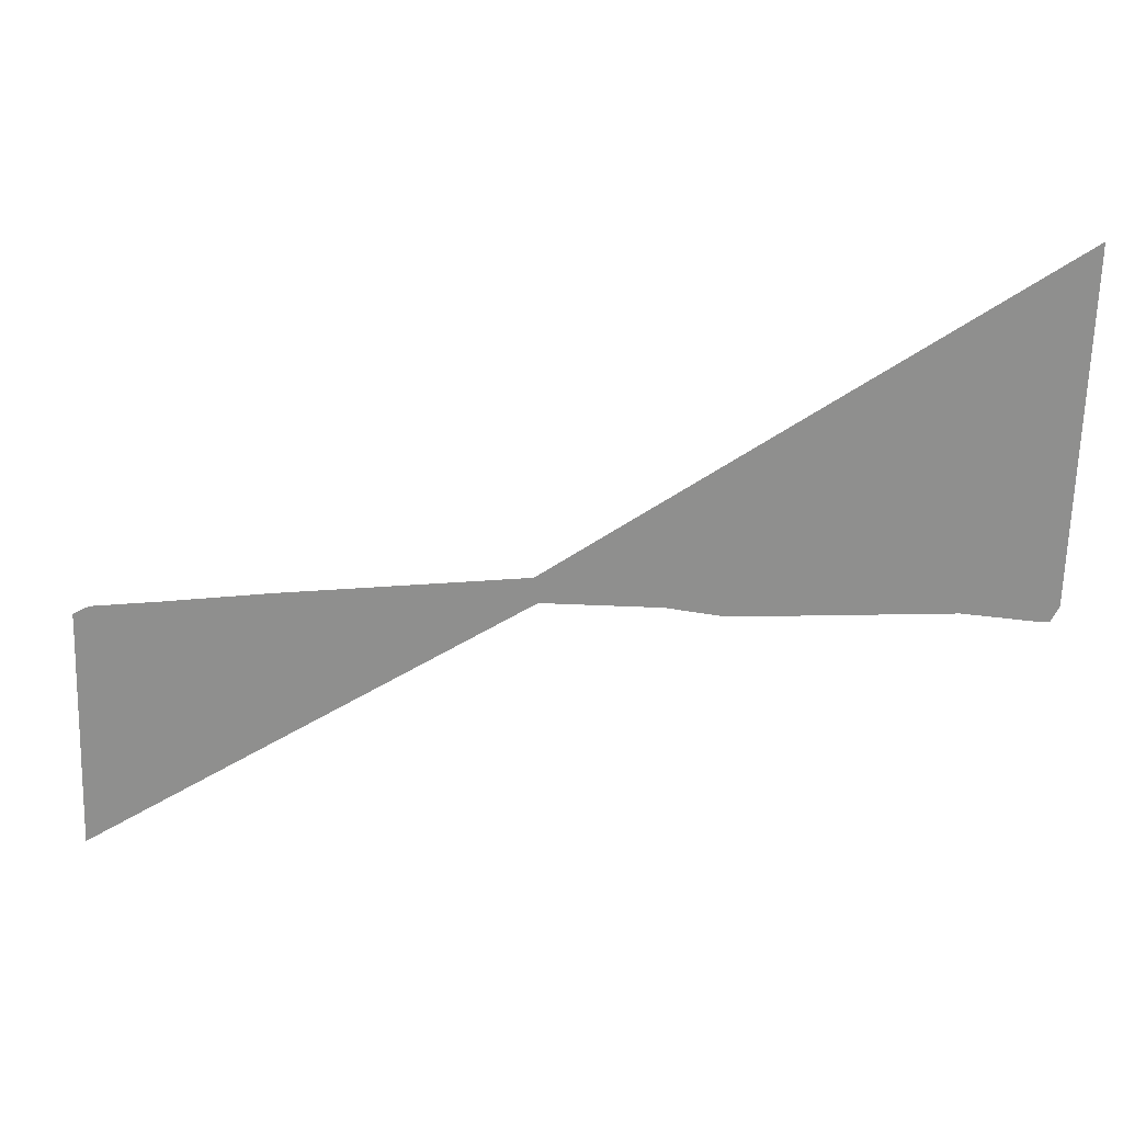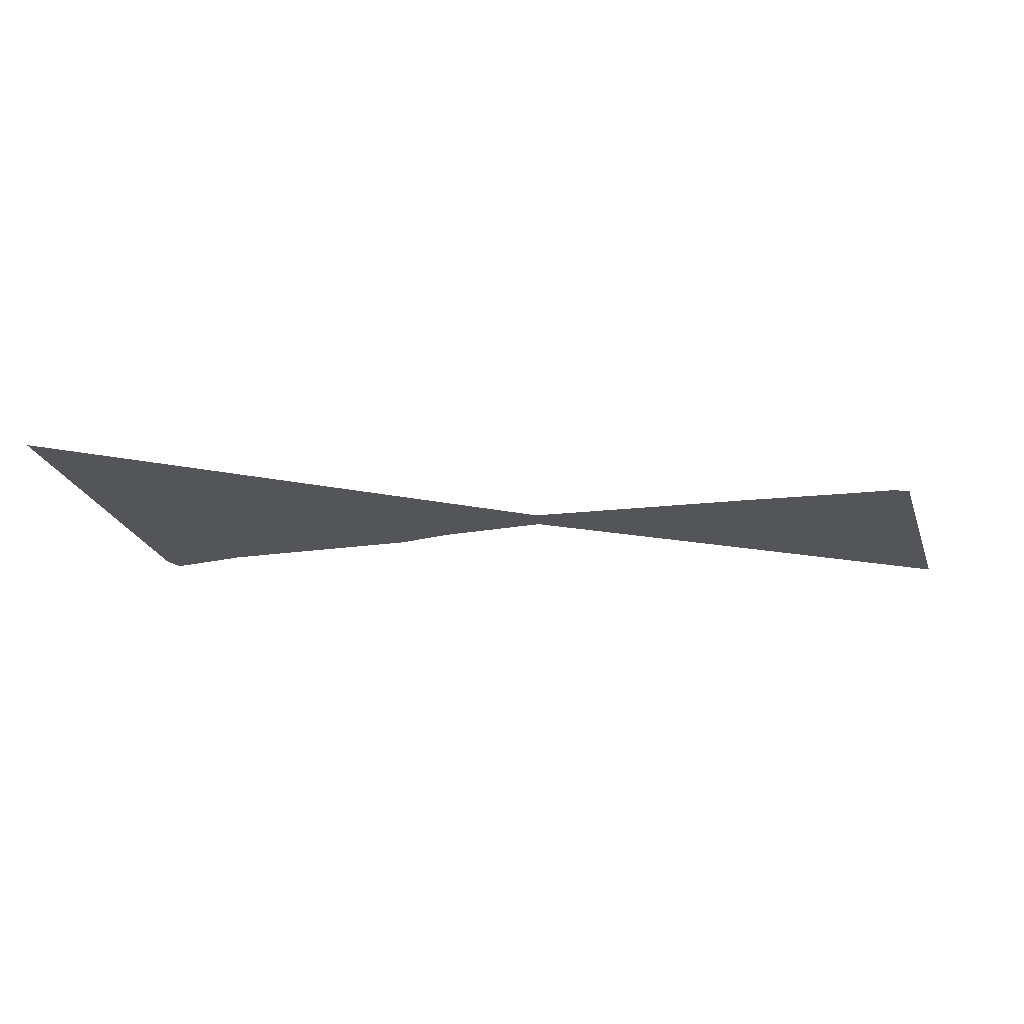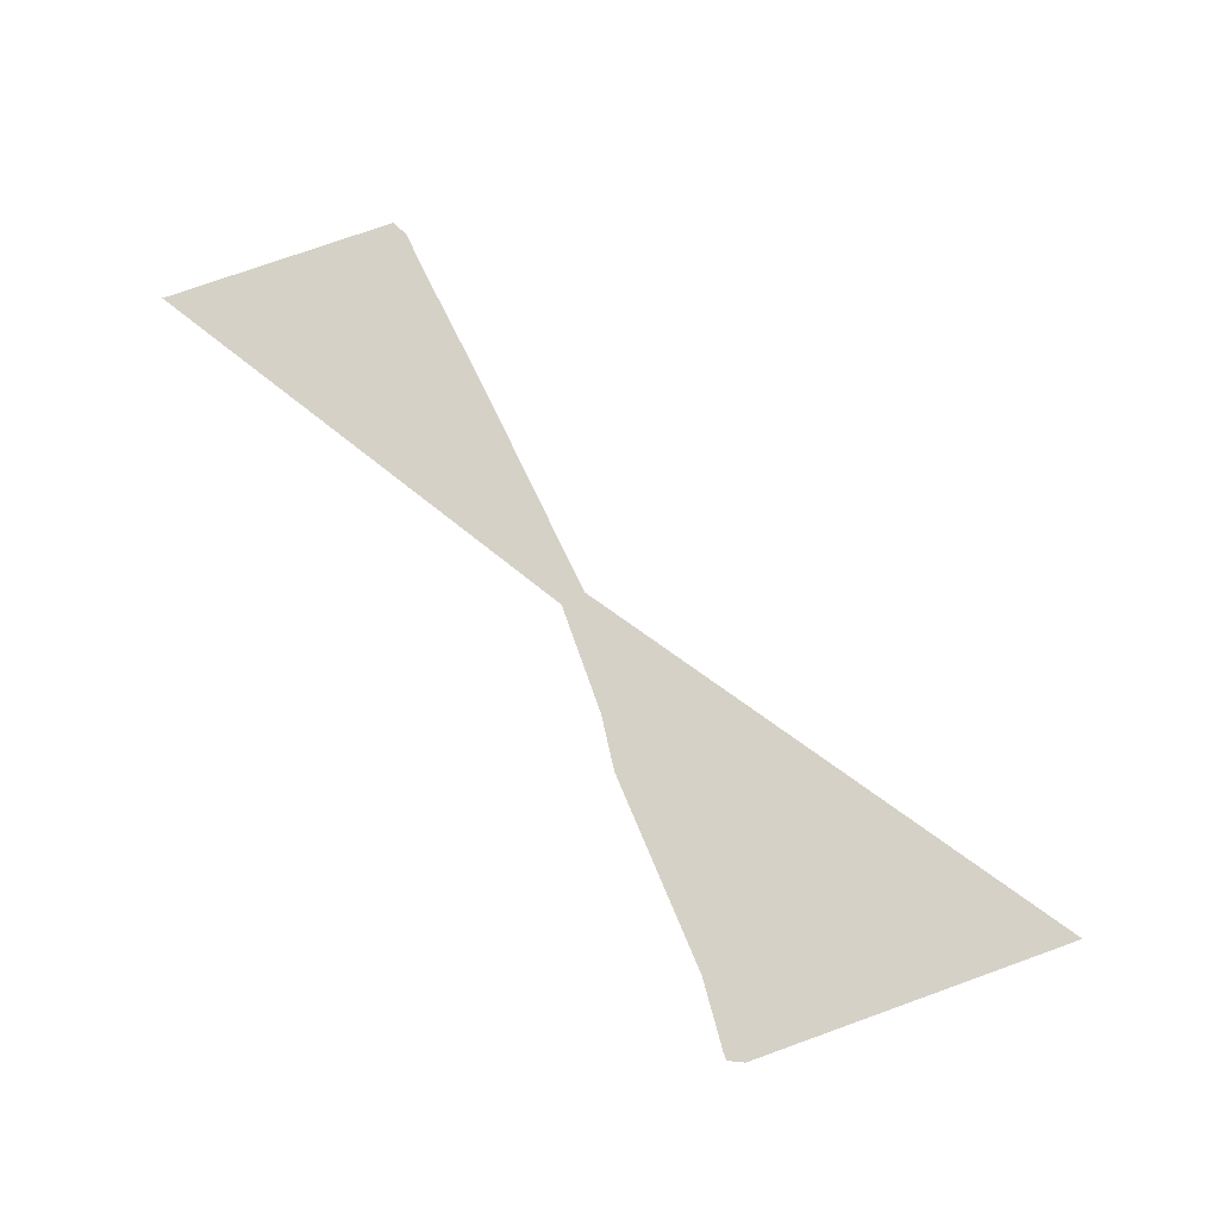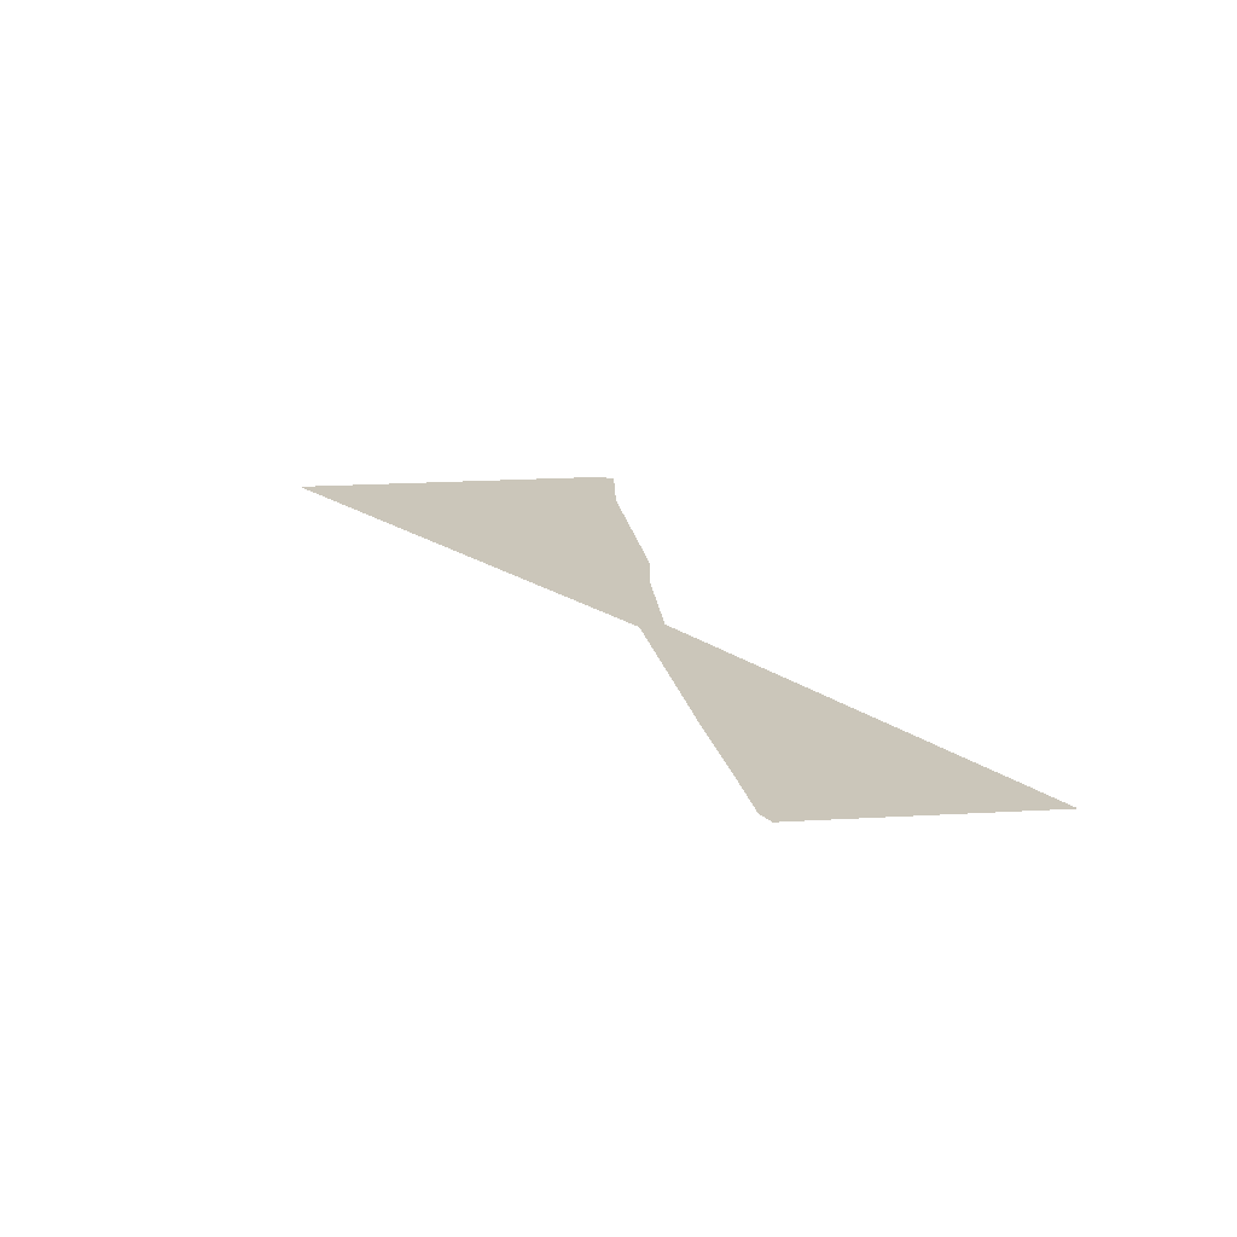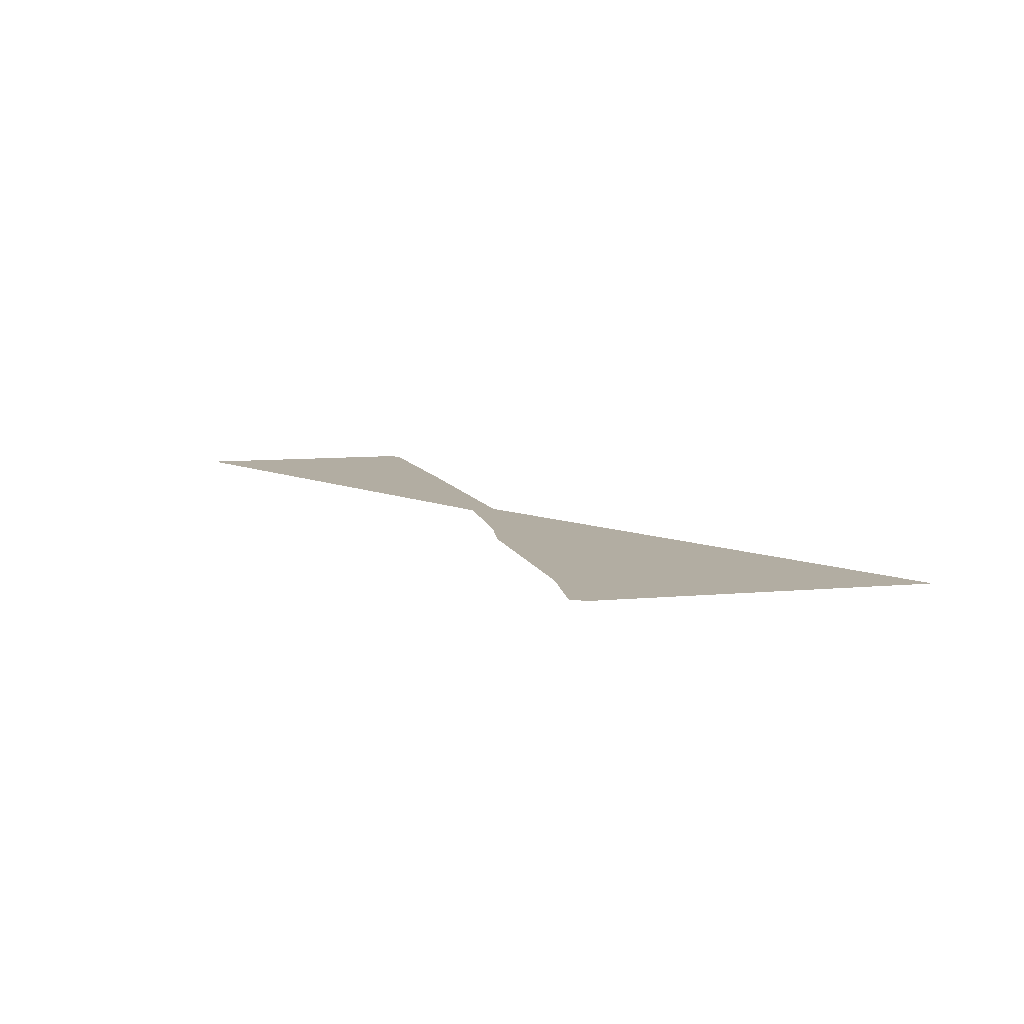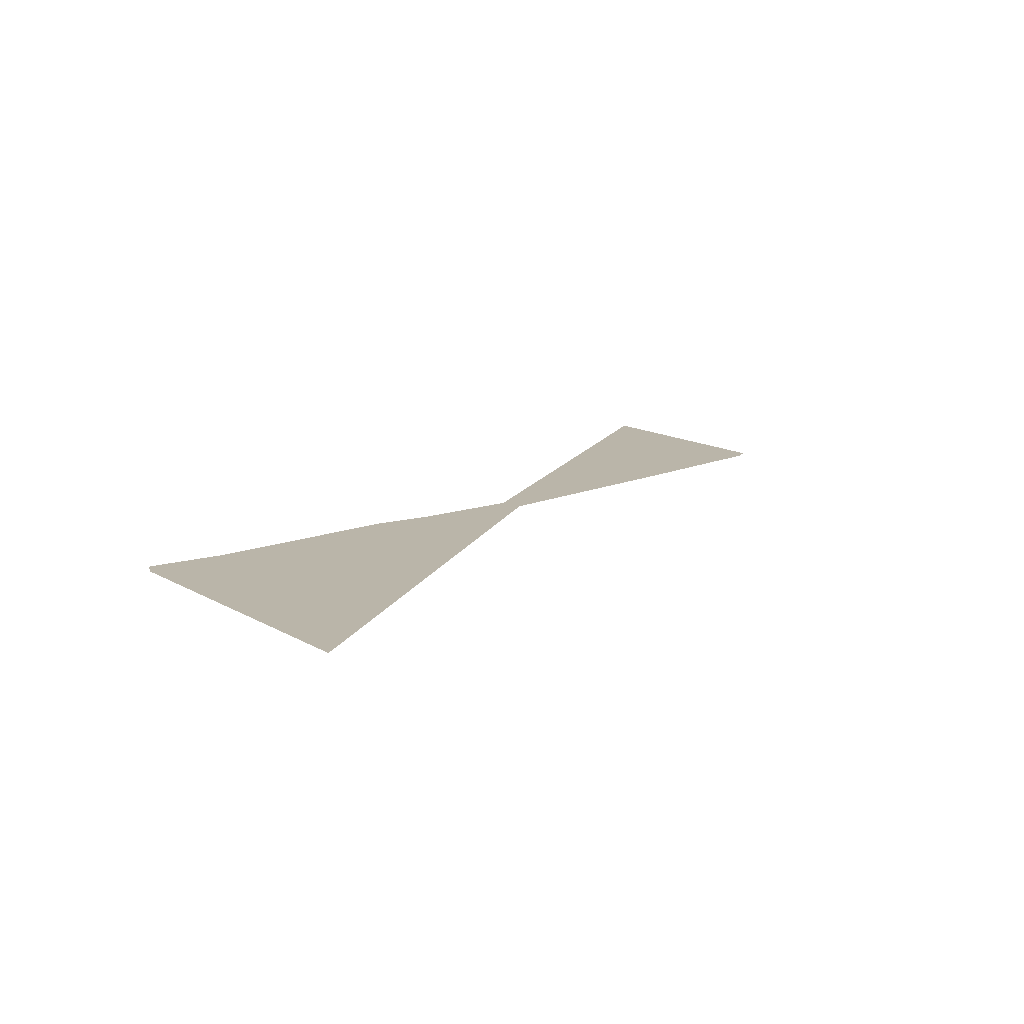
<metadata>
{"format":"obj","ext":"obj","renderer":"f3d","projection":"perspective","resolution":1024,"background":"white","views":[{"elev":24.6,"azim":2.2,"up":"+Y"},{"elev":-24.1,"azim":-165.1,"up":"+Z"},{"elev":79.2,"azim":68.9,"up":"+Z"},{"elev":21.2,"azim":-97.6,"up":"+Z"},{"elev":10.6,"azim":76.3,"up":"+Z"},{"elev":13.7,"azim":140.7,"up":"+Z"}]}
</metadata>
<code>
v 31 33 0
v 31 34 0
v 30 35 0
v 30 36 0
v 29 38 0
v 30 40 0
v 35 33 0
v 40 34 0
v 44 35 0
v 65 36 0
v 97 35 0
v 139 34 0
v 140 34 0
v 142 46 0
v 143 75 0
v 143 76 0
v 42 195 0
v 31 191 0
v 30 194 0
v 32 187 0
v 31 176 0
v 32 173 0
v 31 170 0
v 32 164 0
v 31 153 0
v 32 102 0
v 31 57 0
v 57 90 0
v 142 46 0
v 143 75 0
v 143 76 0
v 145 77 0
v 146 77 0
v 166 79 0
v 210 78 0
v 217 77 0
v 246 78 0
v 252 77 0
v 253 77 0
v 254 79 0
v 255 120 0
v 255 121 0
v 202 82 0
f 29 30 43
f 30 31 43
f 31 32 43
f 32 33 43
f 33 34 43
f 34 35 43
f 35 36 43
f 36 37 43
f 37 38 43
f 38 39 43
f 39 40 43
f 40 41 43
f 41 42 43
f 29 42 43

</code>
